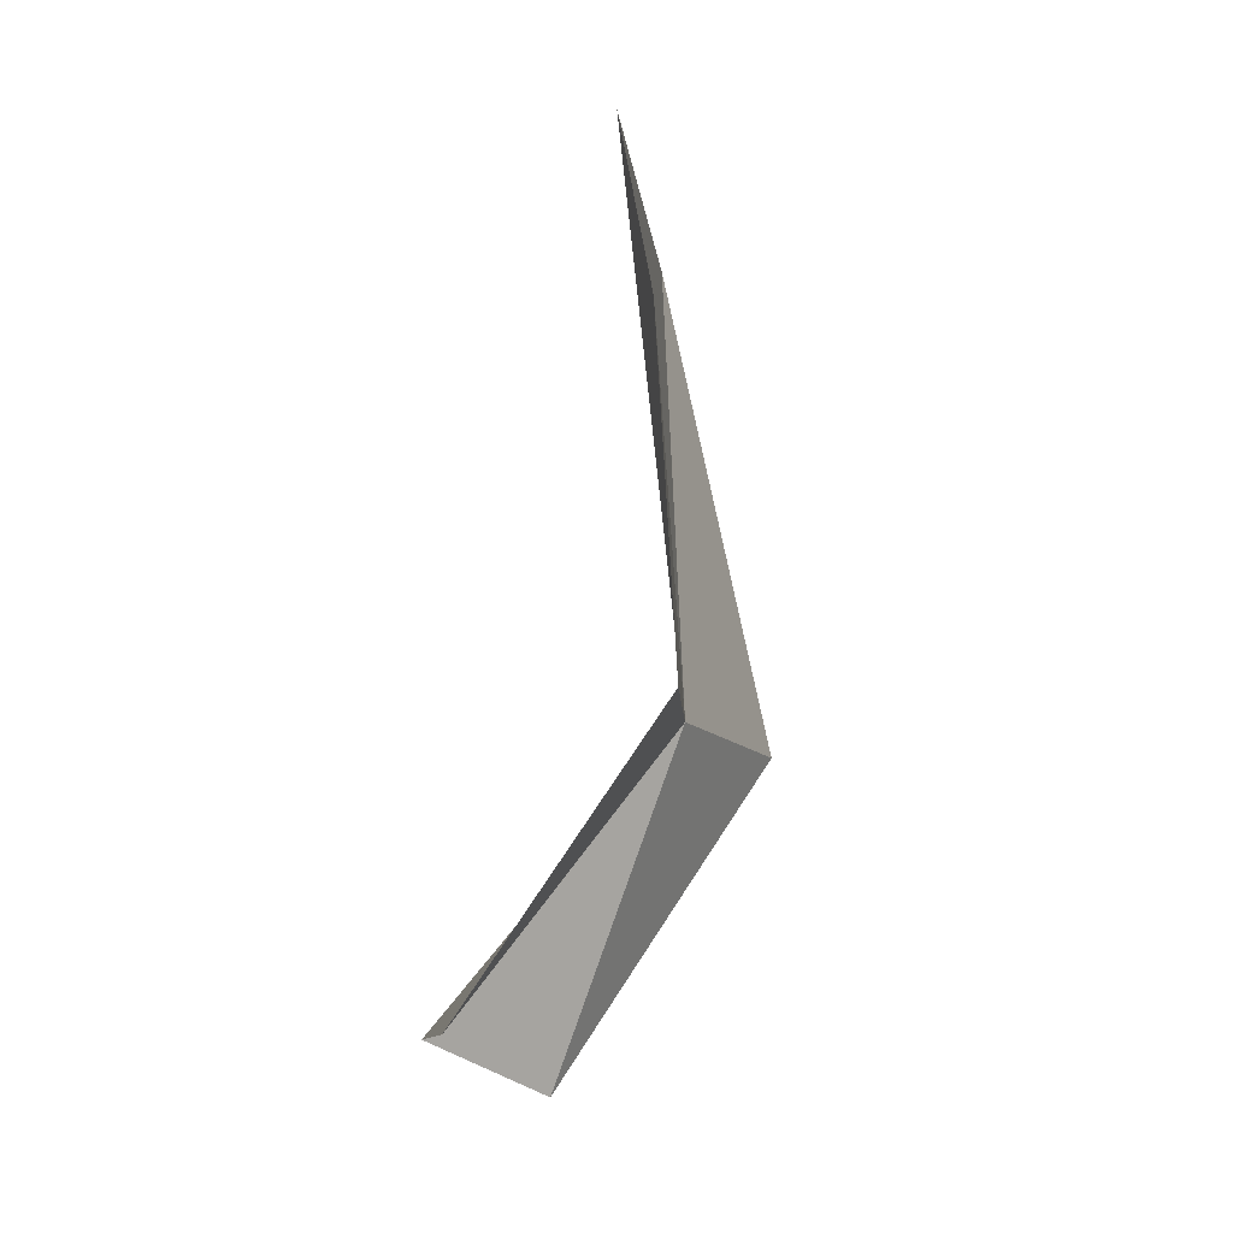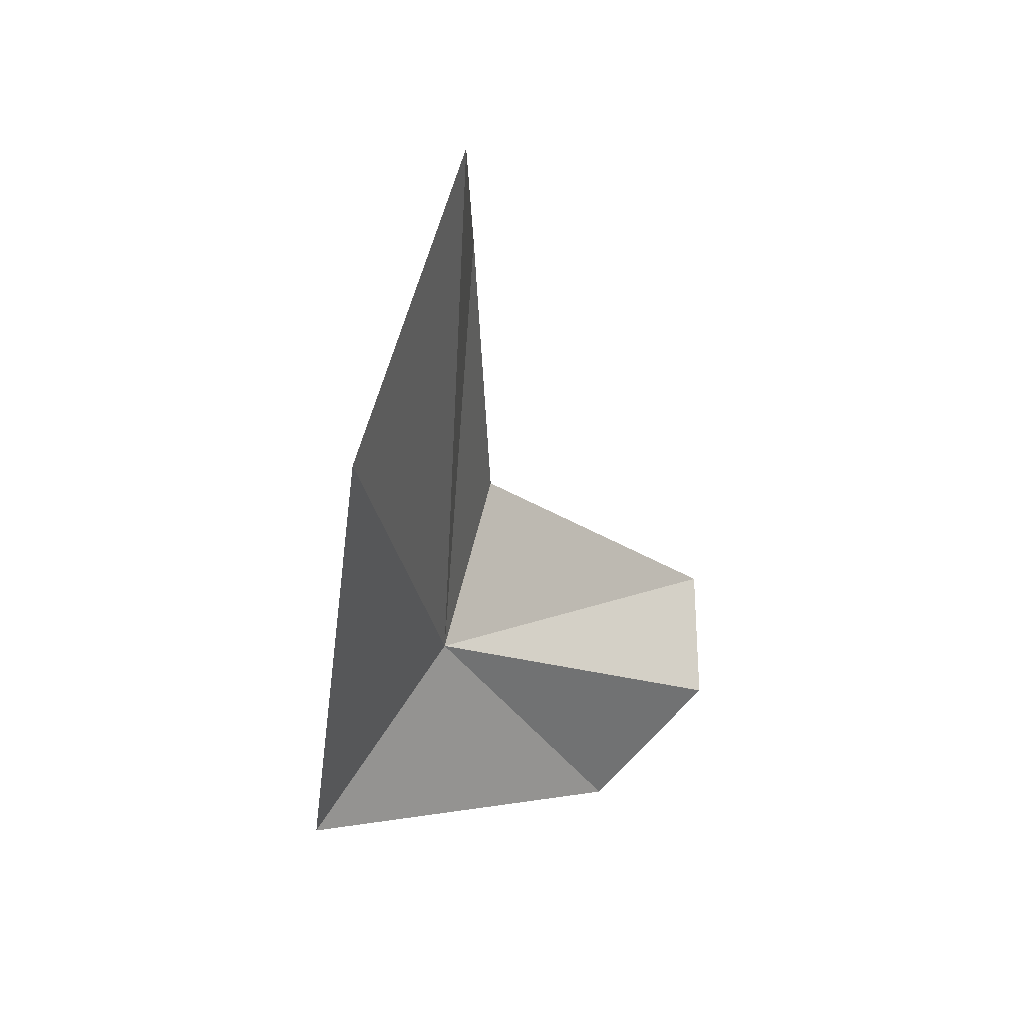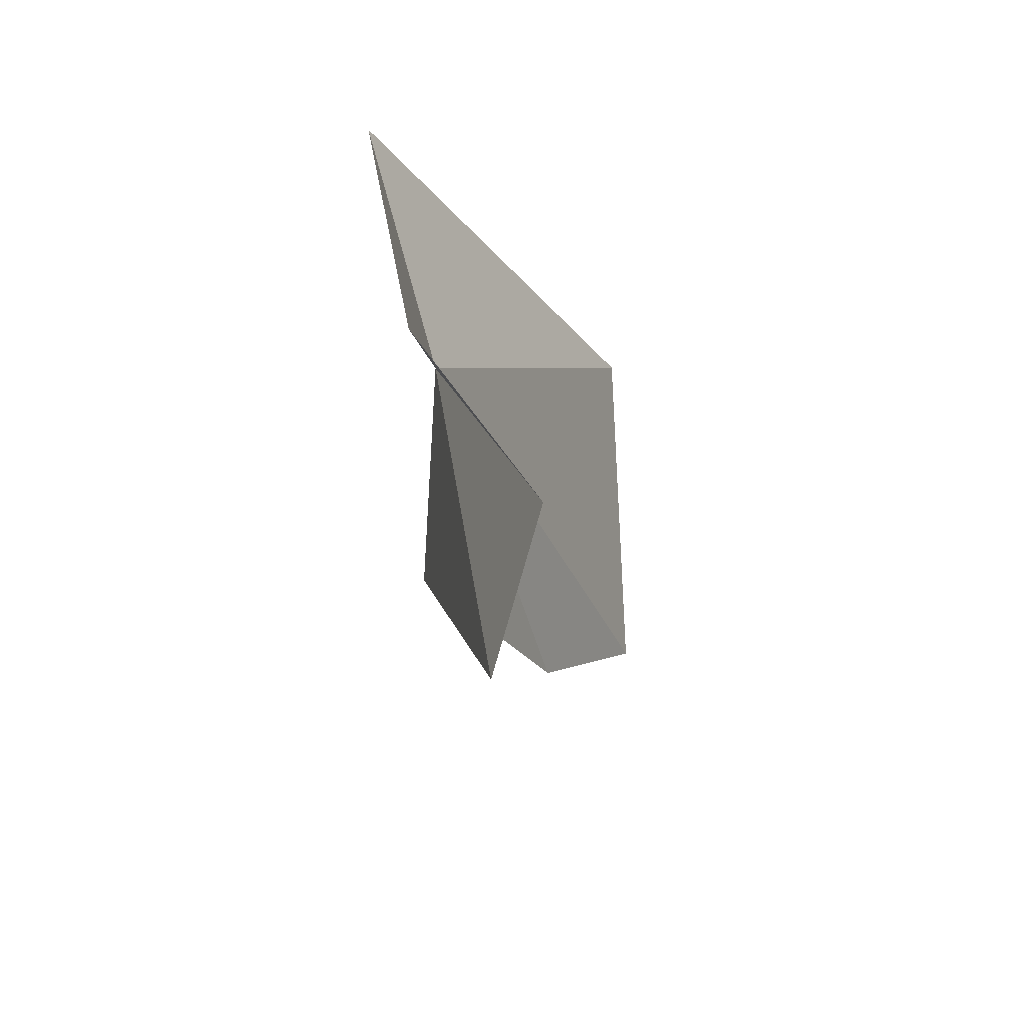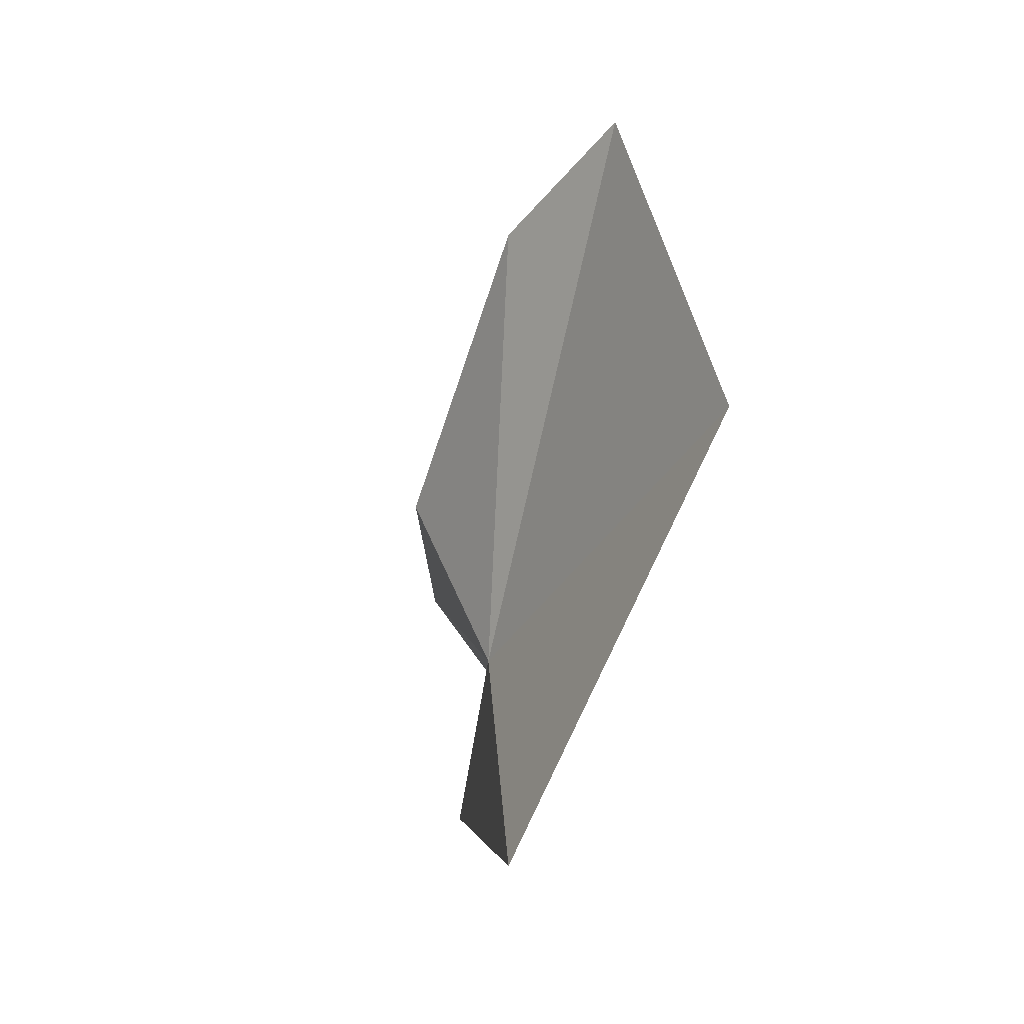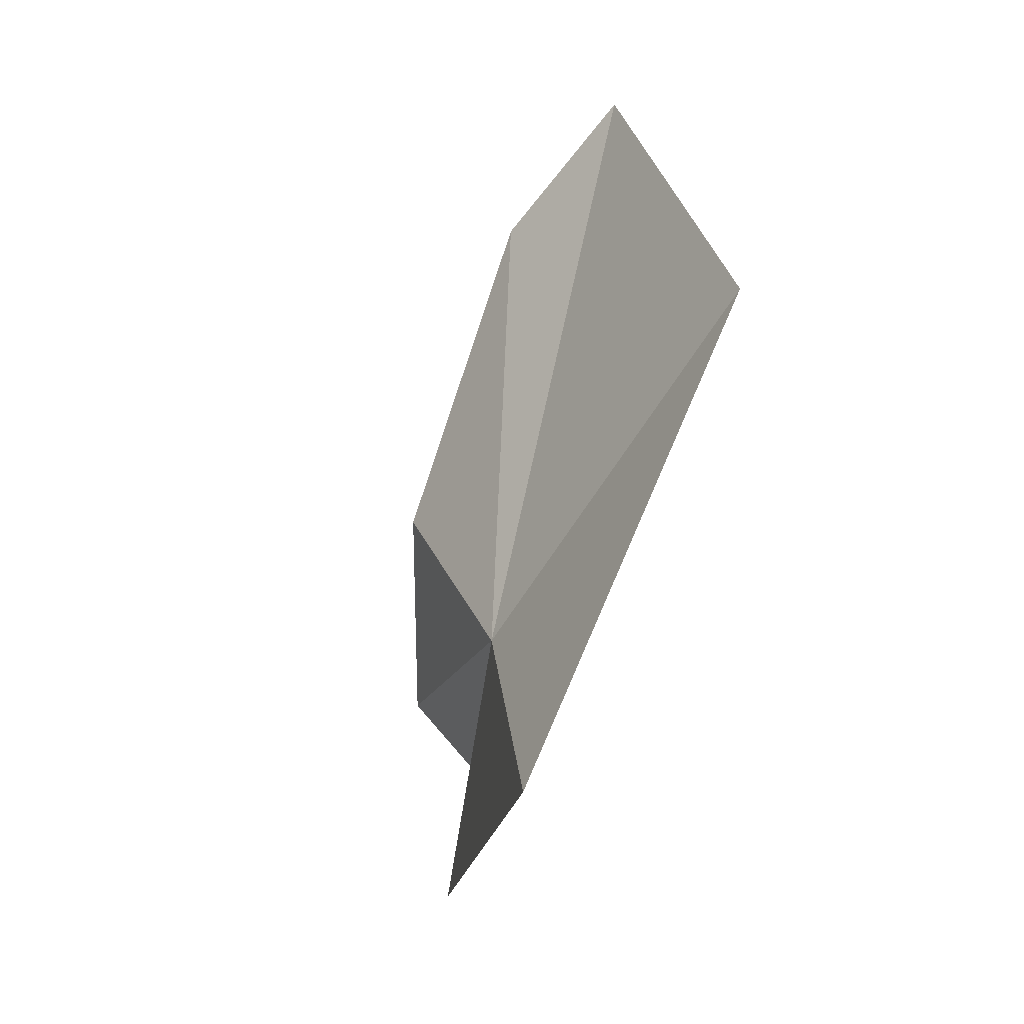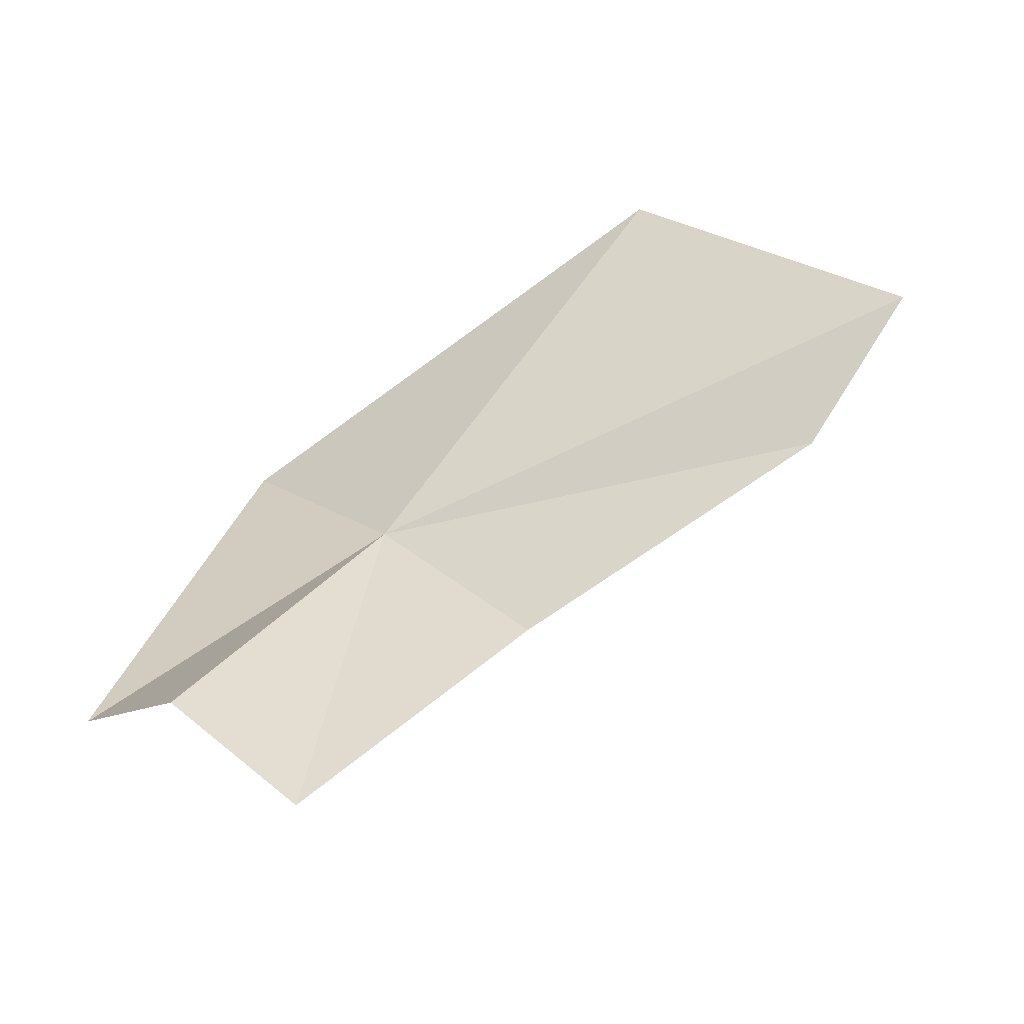
<metadata>
{"format":"obj","ext":"obj","renderer":"f3d","projection":"perspective","resolution":1024,"background":"white","views":[{"elev":33.0,"azim":19.8,"up":"+Z"},{"elev":18.7,"azim":-145.1,"up":"+Z"},{"elev":-44.1,"azim":-169.1,"up":"+Y"},{"elev":11.3,"azim":161.8,"up":"+Z"},{"elev":-9.0,"azim":158.7,"up":"+Z"},{"elev":-50.9,"azim":-76.5,"up":"+Y"}]}
</metadata>
<code>
v -74.07 -7.141 22.9
v -73.19 -2.793 19.09
v -75.1 -13.23 16.45
v -76.52 -4.905 36.39
v -77.25 0.281 30.33
v -77.15 -15.38 19.42
v -75.65 -17.53 21.92
v -73.13 -10.56 26.31
v -74.76 -7.597 33.64
f 1 3 2
f 1 5 4
f 1 2 5
f 1 7 6
f 1 6 3
f 1 9 8
f 1 4 9
f 1 8 7

</code>
